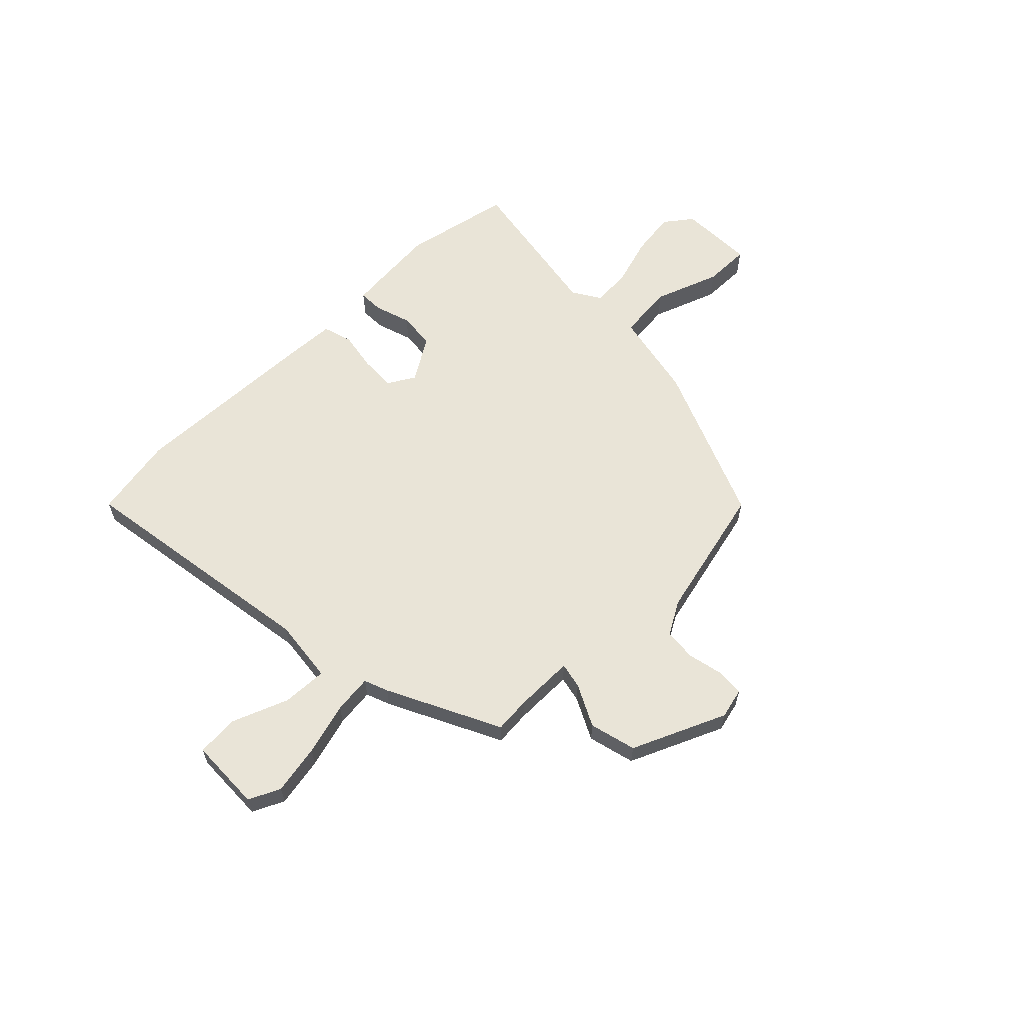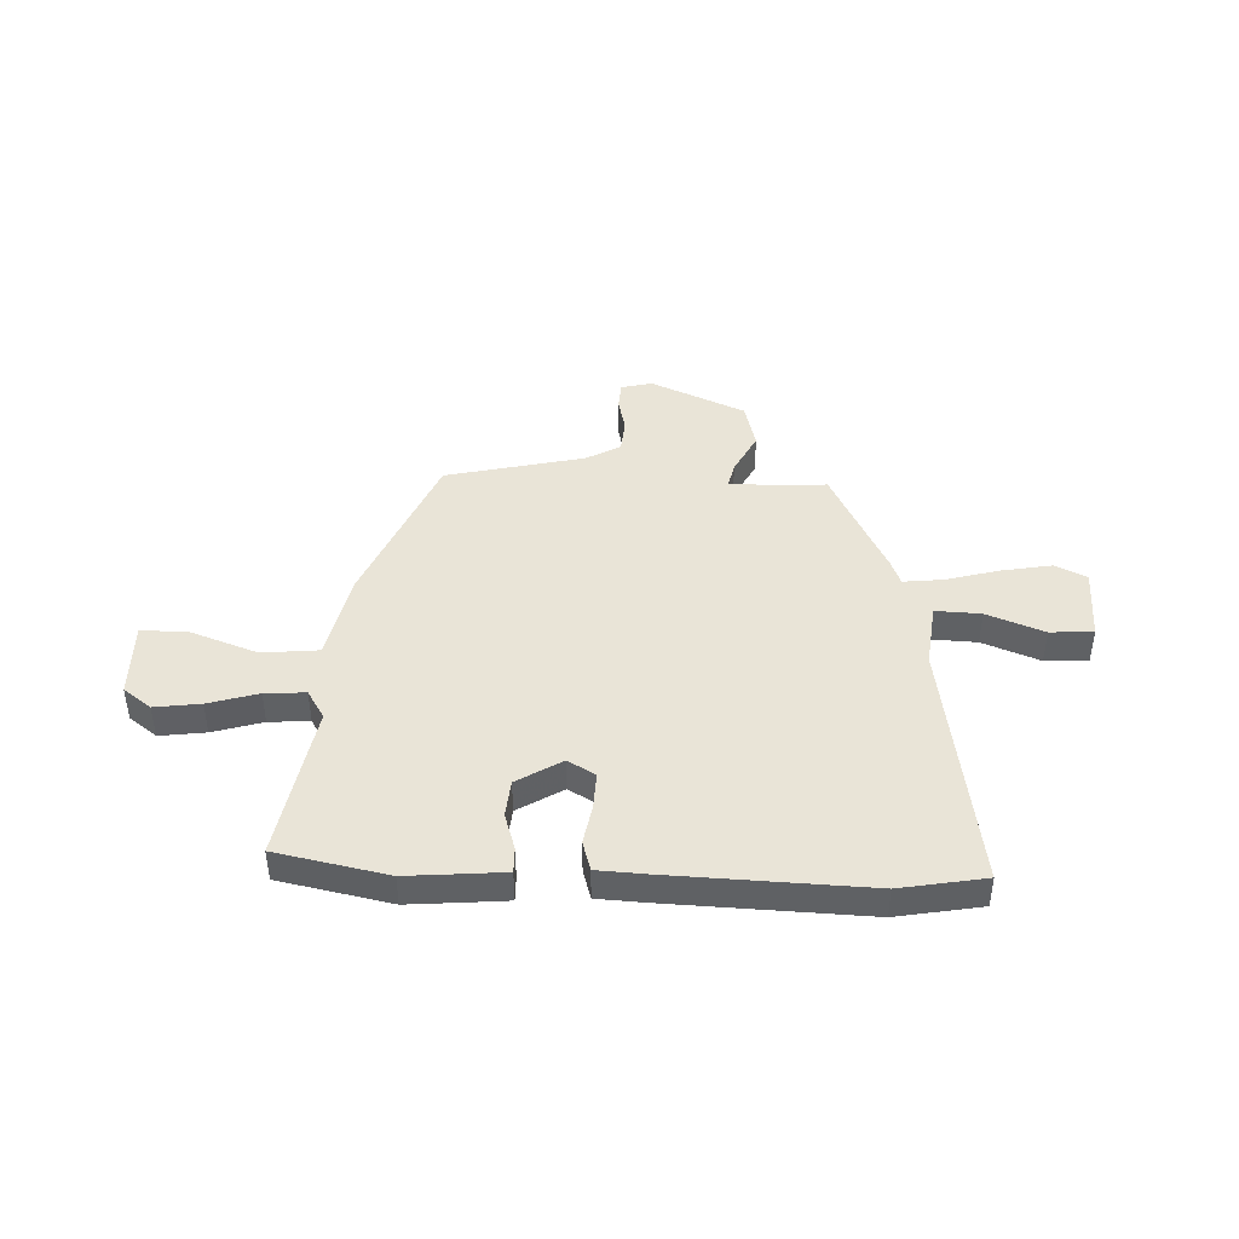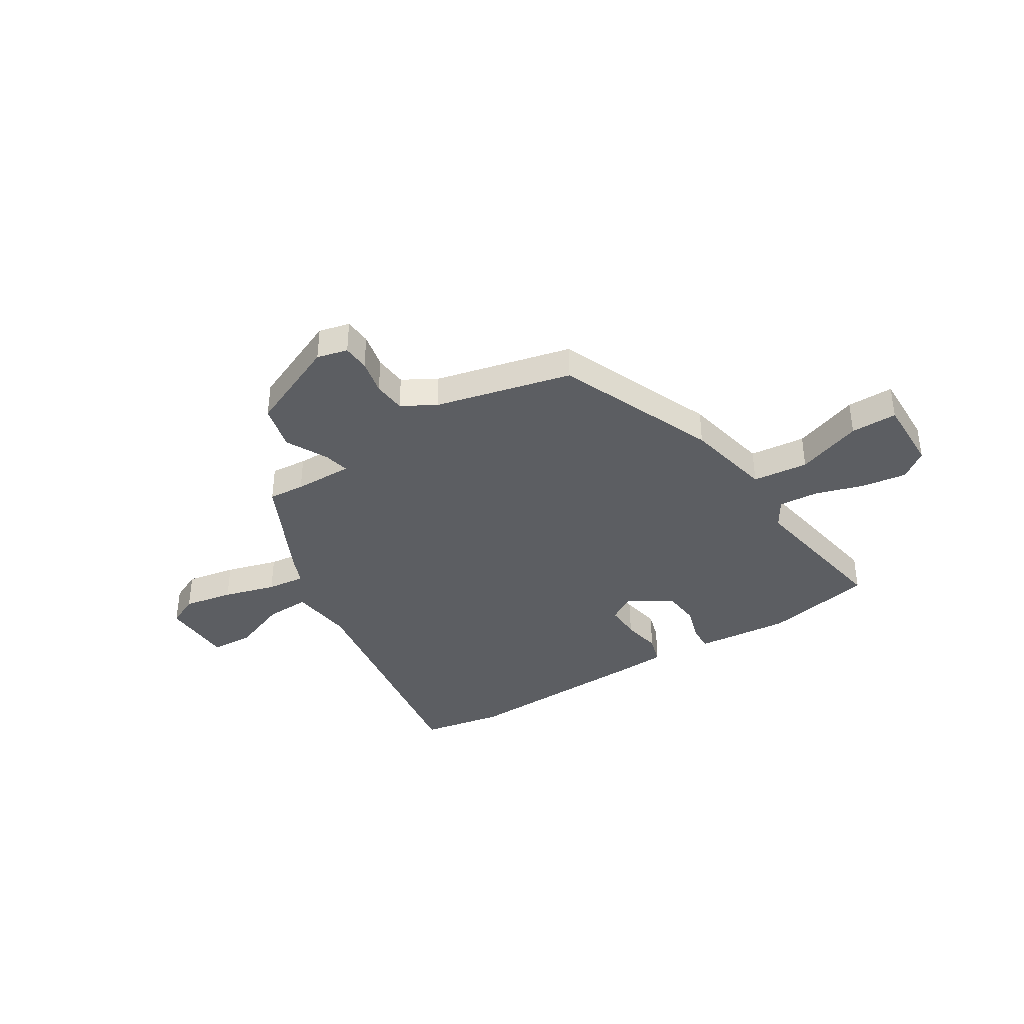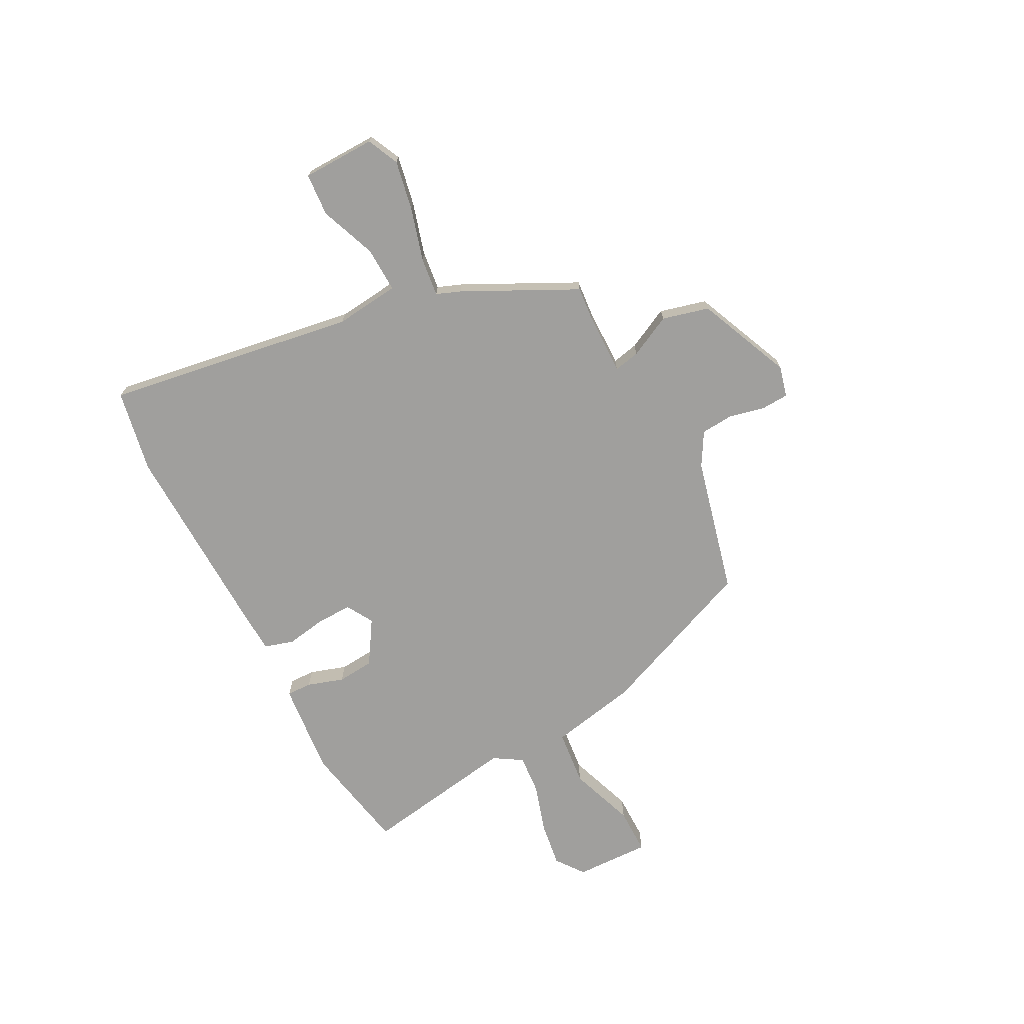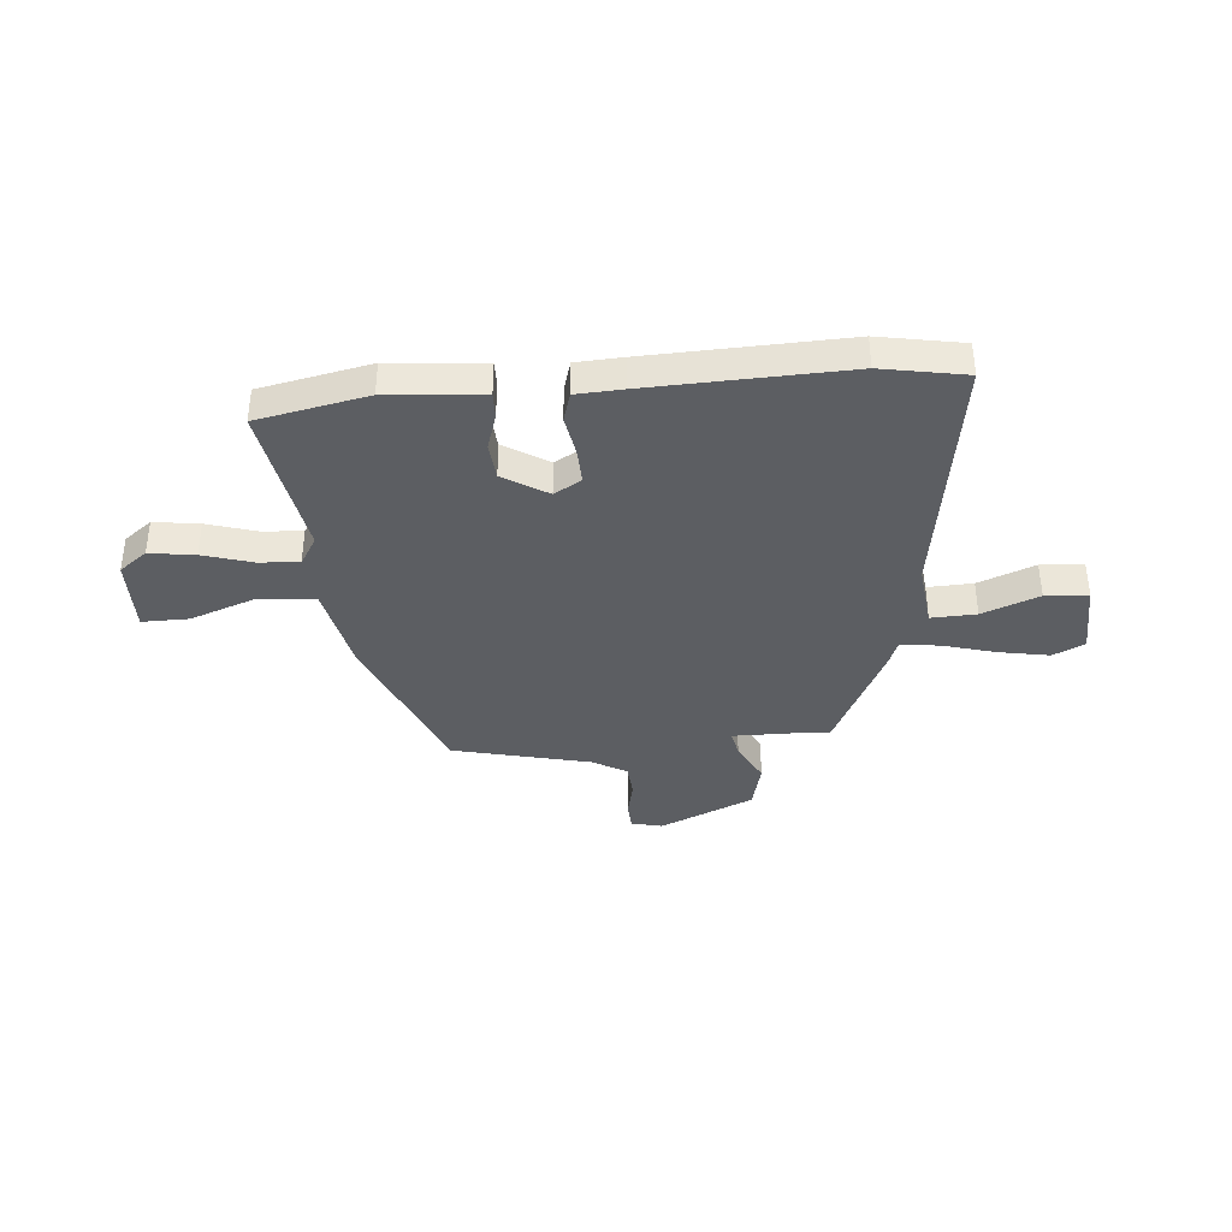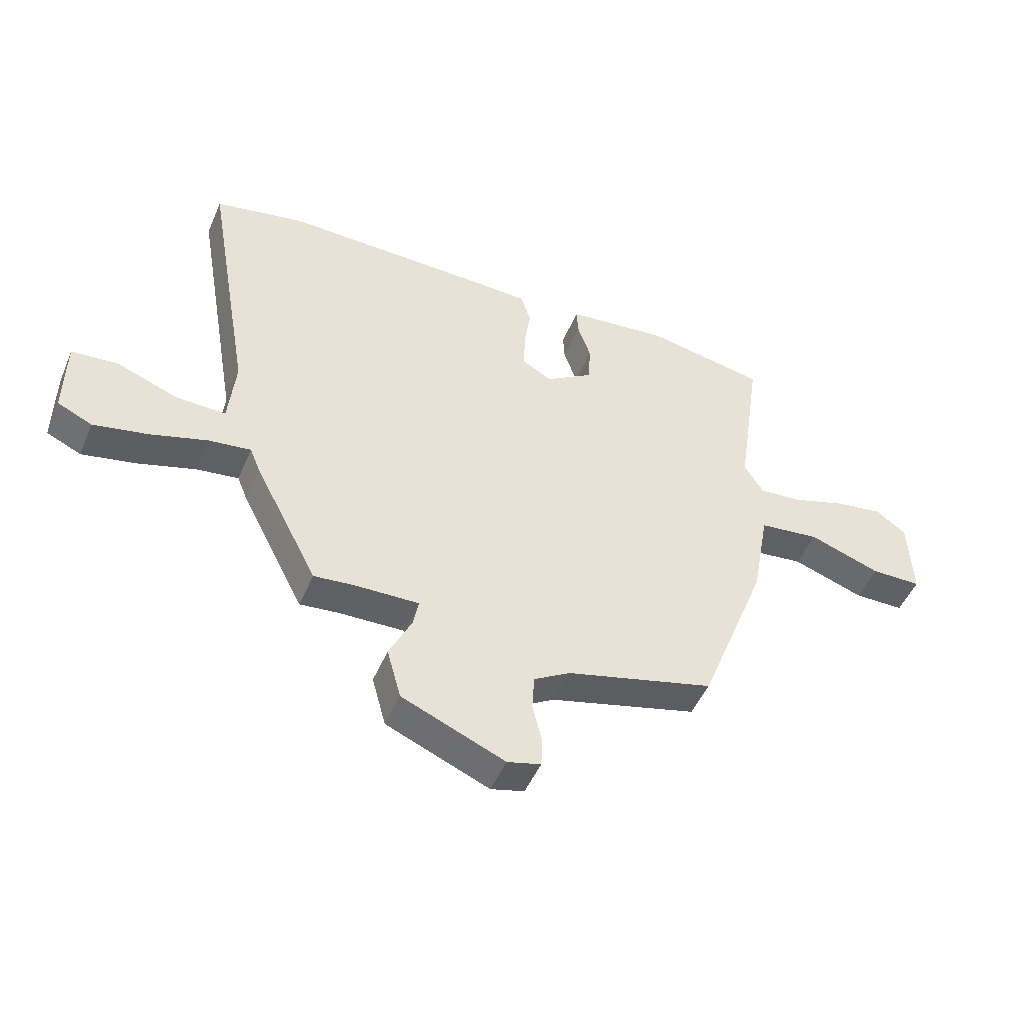
<metadata>
{"format":"obj","ext":"obj","renderer":"f3d","projection":"perspective","resolution":1024,"background":"white","views":[{"elev":61.1,"azim":136.6,"up":"+Y"},{"elev":43.1,"azim":3.6,"up":"+Y"},{"elev":-37.9,"azim":-146.8,"up":"+Y"},{"elev":-71.4,"azim":118.4,"up":"+Y"},{"elev":-37.8,"azim":6.1,"up":"+Y"},{"elev":-48.7,"azim":157.4,"up":"+Z"}]}
</metadata>
<code>
v -0.54 0.07 0.493
v -0.325 0.07 0.532
v -0.212 0.07 0.52
v -0.141 0.07 0.512
v -0.143 0.07 0.463
v -0.167 0.07 0.392
v -0.162 0.07 0.32
v -0.077 0.07 0.265
v -0.024 0.07 0.295
v -0.025 0.07 0.365
v -0.037 0.07 0.443
v -0.019 0.07 0.5
v 0.071 0.07 0.503
v 0.455 0.07 0.509
v 0.617 0.07 0.476
v 0.532 0.07 -0.013
v 0.544 0.07 -0.139
v 0.632 0.07 -0.137
v 0.743 0.07 -0.096
v 0.826 0.07 -0.103
v 0.827 0.07 -0.246
v 0.765 0.07 -0.274
v 0.668 0.07 -0.254
v 0.566 0.07 -0.223
v 0.49 0.07 -0.213
v 0.471 0.07 -0.26
v 0.358 0.07 -0.478
v 0.287 0.07 -0.471
v 0.171 0.07 -0.468
v 0.181 0.07 -0.519
v 0.221 0.07 -0.602
v 0.196 0.07 -0.693
v 0.011 0.07 -0.77
v -0.049 0.07 -0.754
v -0.051 0.07 -0.701
v -0.034 0.07 -0.631
v -0.038 0.07 -0.567
v -0.103 0.07 -0.528
v -0.369 0.07 -0.459
v -0.491 0.07 -0.144
v -0.523 0.07 0.029
v -0.632 0.07 0.042
v -0.761 0.07 -0.002
v -0.852 0.07 -0.001
v -0.846 0.07 0.146
v -0.791 0.07 0.186
v -0.703 0.07 0.172
v -0.608 0.07 0.141
v -0.53 0.07 0.134
v -0.495 0.07 0.189
v -0.54 0 0.493
v -0.325 0 0.532
v -0.212 0 0.52
v -0.141 0 0.512
v -0.143 0 0.463
v -0.167 0 0.392
v -0.162 0 0.32
v -0.077 0 0.265
v -0.024 0 0.295
v -0.025 0 0.365
v -0.037 0 0.443
v -0.019 0 0.5
v 0.071 0 0.503
v 0.455 0 0.509
v 0.617 0 0.476
v 0.532 0 -0.013
v 0.544 0 -0.139
v 0.632 0 -0.137
v 0.743 0 -0.096
v 0.826 0 -0.103
v 0.827 0 -0.246
v 0.765 0 -0.274
v 0.668 0 -0.254
v 0.566 0 -0.223
v 0.49 0 -0.213
v 0.471 0 -0.26
v 0.358 0 -0.478
v 0.287 0 -0.471
v 0.171 0 -0.468
v 0.181 0 -0.519
v 0.221 0 -0.602
v 0.196 0 -0.693
v 0.011 0 -0.77
v -0.049 0 -0.754
v -0.051 0 -0.701
v -0.034 0 -0.631
v -0.038 0 -0.567
v -0.103 0 -0.528
v -0.369 0 -0.459
v -0.491 0 -0.144
v -0.523 0 0.029
v -0.632 0 0.042
v -0.761 0 -0.002
v -0.852 0 -0.001
v -0.846 0 0.146
v -0.791 0 0.186
v -0.703 0 0.172
v -0.608 0 0.141
v -0.53 0 0.134
v -0.495 0 0.189
f 45 46 47 48
f 45 48 49
f 42 43 44 45
f 41 42 45 49
f 38 39 40 41
f 37 38 41 49
f 33 34 35 36
f 33 36 37
f 30 31 32 33
f 29 30 33 37
f 25 26 27 28
f 25 28 29
f 21 22 23 24
f 21 24 25
f 18 19 20 21
f 17 18 21 25
f 16 17 25 29
f 10 11 12 13
f 9 10 13 14
f 8 9 14 15
f 3 4 5 6
f 3 6 7
f 50 1 2 3
f 50 3 7
f 49 50 7 8
f 37 49 8
f 16 29 37
f 8 15 16 37
f 98 97 96 95
f 99 98 95
f 95 94 93 92
f 99 95 92 91
f 91 90 89 88
f 99 91 88 87
f 86 85 84 83
f 87 86 83
f 83 82 81 80
f 87 83 80 79
f 78 77 76 75
f 79 78 75
f 74 73 72 71
f 75 74 71
f 71 70 69 68
f 75 71 68 67
f 79 75 67 66
f 63 62 61 60
f 64 63 60 59
f 65 64 59 58
f 56 55 54 53
f 57 56 53
f 53 52 51 100
f 57 53 100
f 58 57 100 99
f 58 99 87
f 87 79 66
f 87 66 65 58
f 1 51 52 2
f 2 52 53 3
f 3 53 54 4
f 4 54 55 5
f 5 55 56 6
f 6 56 57 7
f 7 57 58 8
f 8 58 59 9
f 9 59 60 10
f 10 60 61 11
f 11 61 62 12
f 12 62 63 13
f 13 63 64 14
f 14 64 65 15
f 15 65 66 16
f 16 66 67 17
f 17 67 68 18
f 18 68 69 19
f 19 69 70 20
f 20 70 71 21
f 21 71 72 22
f 22 72 73 23
f 23 73 74 24
f 24 74 75 25
f 25 75 76 26
f 26 76 77 27
f 27 77 78 28
f 28 78 79 29
f 29 79 80 30
f 30 80 81 31
f 31 81 82 32
f 32 82 83 33
f 33 83 84 34
f 34 84 85 35
f 35 85 86 36
f 36 86 87 37
f 37 87 88 38
f 38 88 89 39
f 39 89 90 40
f 40 90 91 41
f 41 91 92 42
f 42 92 93 43
f 43 93 94 44
f 44 94 95 45
f 45 95 96 46
f 46 96 97 47
f 47 97 98 48
f 48 98 99 49
f 49 99 100 50
f 50 100 51 1

</code>
